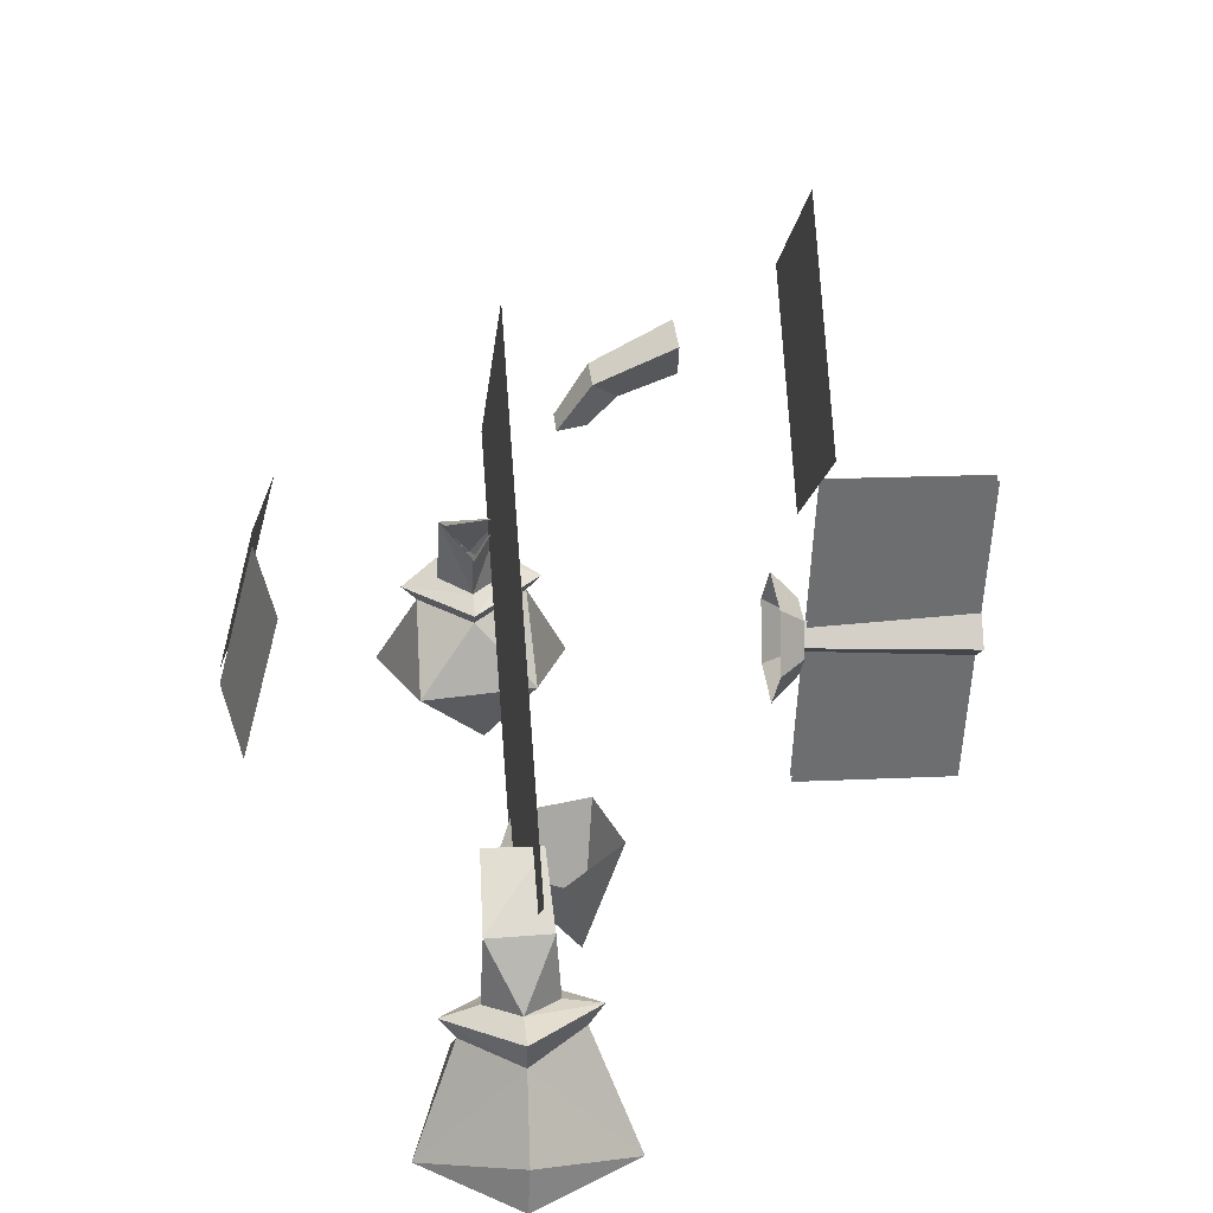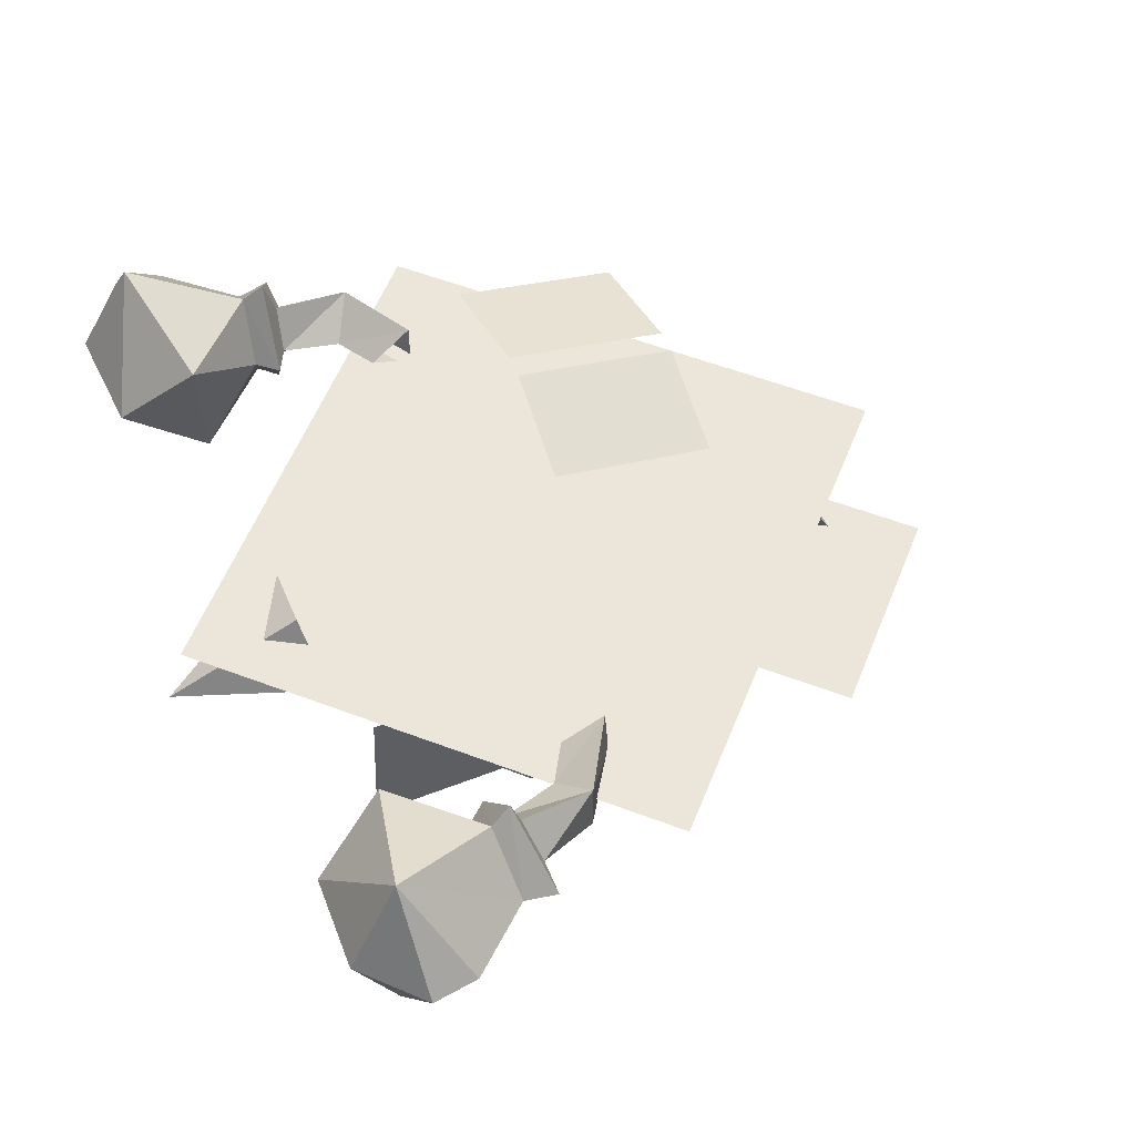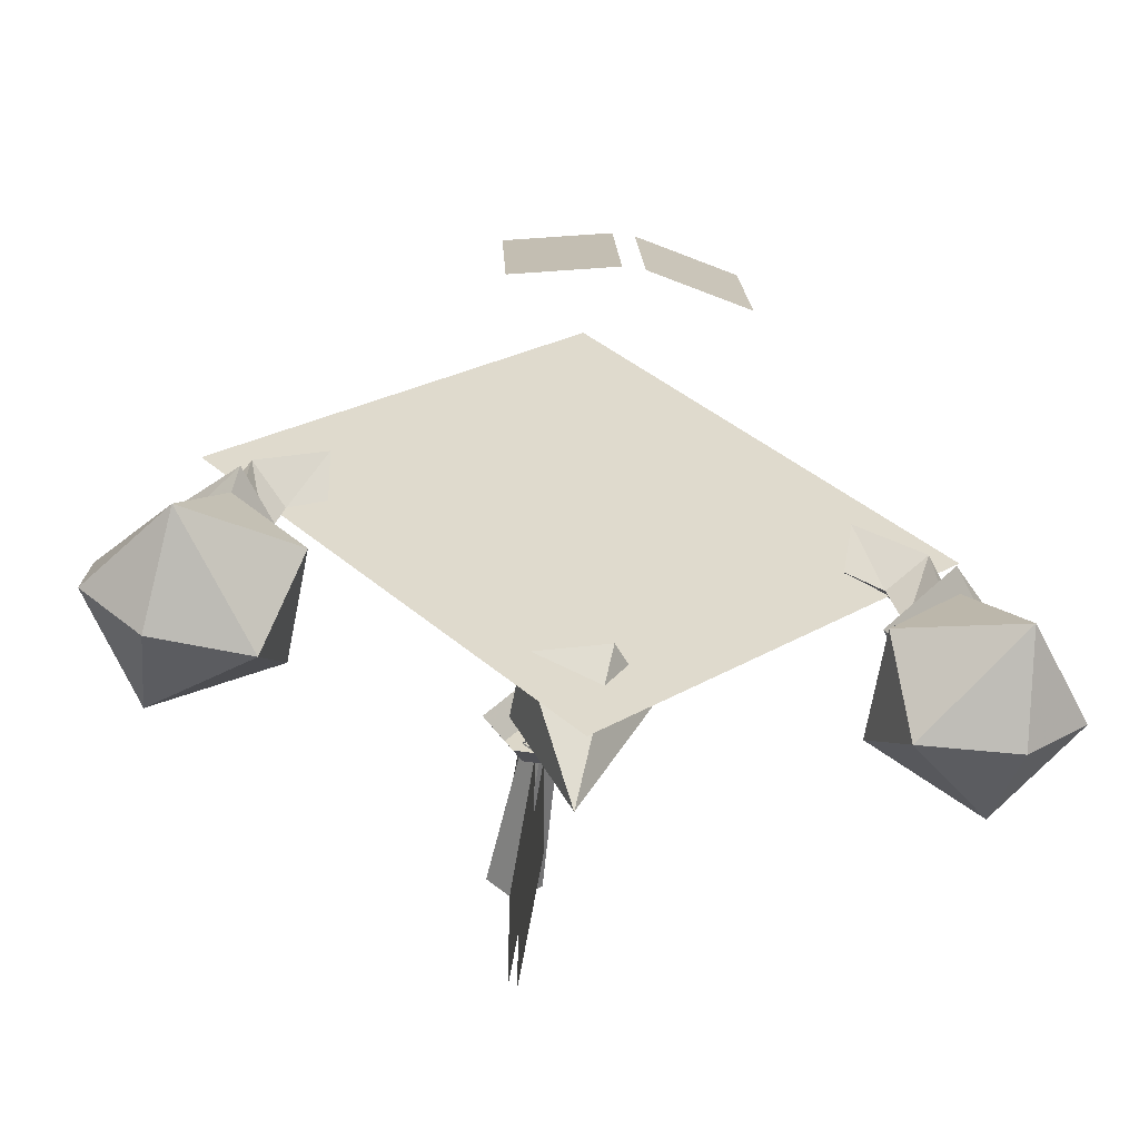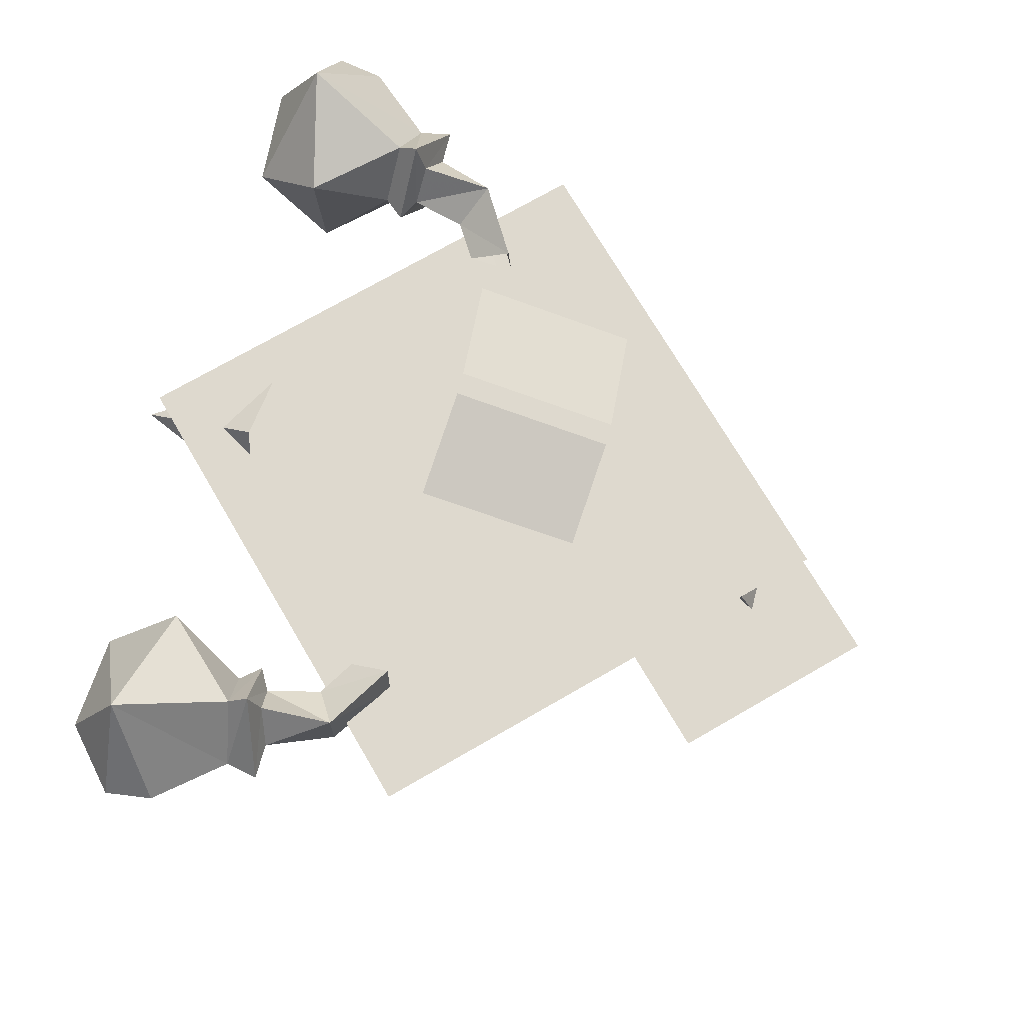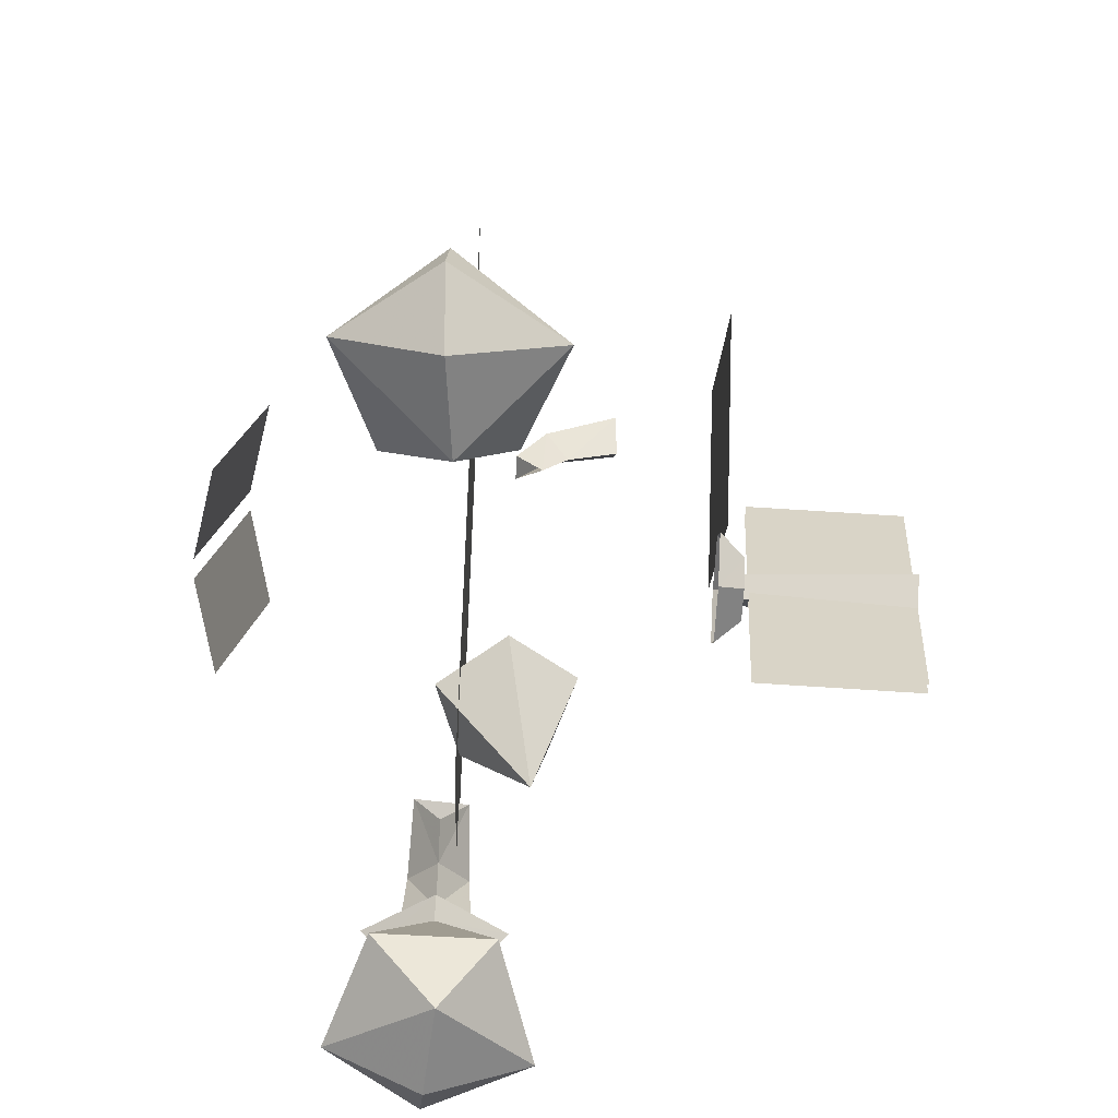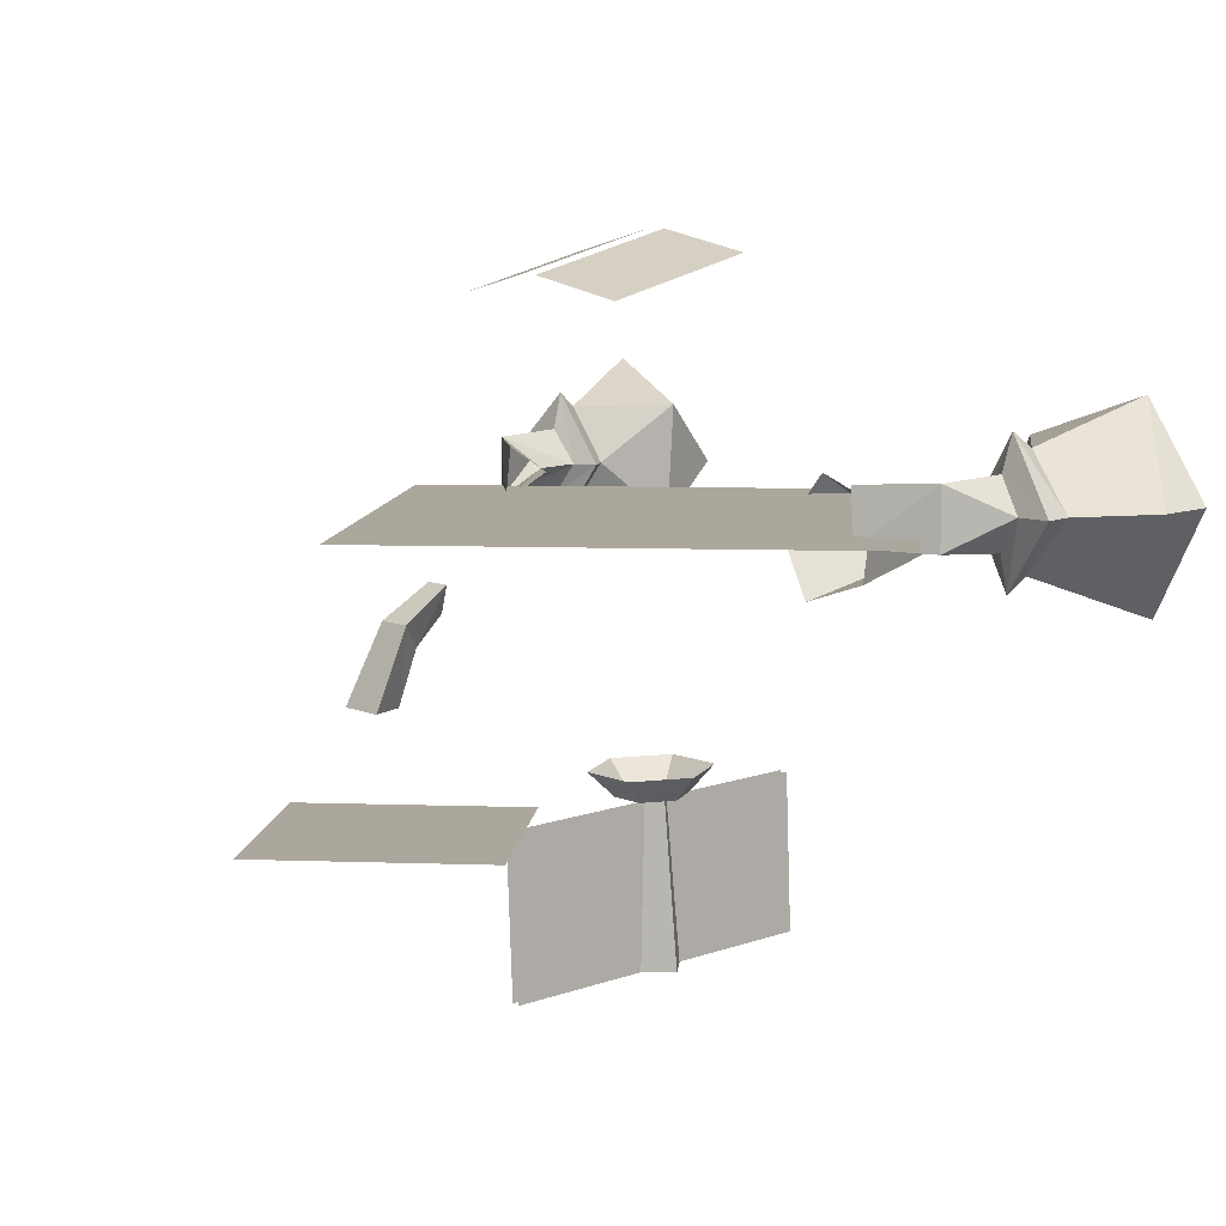
<metadata>
{"format":"obj","ext":"obj","renderer":"f3d","projection":"perspective","resolution":1024,"background":"white","views":[{"elev":36.1,"azim":84.0,"up":"+Y"},{"elev":56.4,"azim":66.6,"up":"+Z"},{"elev":-57.6,"azim":-9.3,"up":"+Y"},{"elev":71.4,"azim":104.8,"up":"+Z"},{"elev":-62.0,"azim":87.3,"up":"+Y"},{"elev":8.3,"azim":-129.6,"up":"+Z"}]}
</metadata>
<code>
o skl_root
v -0.6602 31.71 17.78
v -6.865 31.23 16.52
v -0.6602 22.46 20.23
v -6.865 21.97 18.97
v 0.6602 31.71 17.78
v 0.6602 22.46 20.23
v 6.865 31.23 16.52
v 6.865 21.97 18.97
v 10.07 41.19 -12.07
v 3.969e-07 51.26 -12.07
v 8.159e-07 31.13 -12.07
v 22.2 23.44 3.977
v 1.187e-08 45.65 3.977
v -1.184e-08 1.243 3.977
v -1.886 19.51 -10.73
v 1.09 20.82 -12.38
v 1.887 19.51 -10.73
v 2.178 22.71 -12.46
v 3.772 22.77 -10.87
v 1.09 24.6 -12.54
v 1.887 26.04 -11
v -1.089 24.6 -12.54
v -1.887 26.04 -11
v -2.179 22.71 -12.46
v -3.773 22.77 -10.87
v -1.09 20.82 -12.38
v -17.12 3.37 4.665
v -22.79 5.731 -1.189
v -15.66 8.133 1.252
v -22.44 6.247 11.3
v -23.07 3.05 5.225
v -26.36 9.145 5.242
v -26.78 6.311 5.43
v -22.98 13.11 5.052
v 22.44 6.246 11.3
v 26.36 9.144 5.243
v 22.98 13.11 5.053
v 23.07 3.049 5.225
v 26.78 6.31 5.431
v 17.12 3.369 4.665
v 22.79 5.73 -1.189
v 15.66 8.132 1.253
v 15.38 7.88 8.722
v 19.83 12.61 8.549
v -19.83 12.86 1.551
v -19.56 14.09 0.5832
v -17.46 12.23 5.051
v -23.38 15.08 5.05
v -19.56 13.86 9.515
v -19.41 14.5 7.205
v -16.42 13.45 5.049
v -17.8 14.2 5.048
v -19.42 14.5 2.892
v -21.2 15.11 5.049
v 1.11 40.91 -0.6389
v -1.109 40.91 -0.6389
v 0.832 38 1.265
v 1.438 43.14 -5.173
v -1.439 43.14 -5.173
v 5.451e-07 39.45 -2.099
v 5.95e-07 37.75 -0.4363
v 5.367e-07 40.66 -5.29
v -0.833 38 1.265
v -19.83 12.61 8.549
v -19.17 18.9 3.135
v -15.3 21.58 3.336
v -16.95 17.52 5.046
v -19.17 18.91 6.955
v 19.56 13.86 9.515
v 23.38 15.08 5.051
v 19.41 14.5 7.205
v 19.56 14.09 0.5842
v 16.42 13.45 5.05
v 19.42 14.5 2.893
v 19.83 12.86 1.552
v 17.46 12.23 5.051
v 21.2 15.11 5.05
v 17.8 14.2 5.049
v 19.18 18.9 3.135
v 16.95 17.52 5.047
v 15.3 21.58 3.336
v -3.386 9.091 -1
v 1.293 9.34 -2.5
v -1.022e-06 0.05801 -0.01024
v 4.185 8.687 1.426
v 1.293 8.034 5.352
v -15.38 7.88 8.722
v 14.96 21.47 6.747
v 19.17 18.91 6.955
v -14.96 21.47 6.747
v -3.386 8.284 3.853
v 0.2852 22.33 -22.8
v 0.2852 32.79 -23.24
v 0.2852 22.74 -12.83
v 0.2852 12.29 -12.39
v -0.2861 22.74 -12.83
v -0.2861 33.2 -13.26
v -0.2861 22.33 -22.8
v -0.2861 11.87 -22.37
v -1.088 22.7 -12.36
v -1.779 22.29 -22.83
v 1.859e-08 21.61 -12.32
v 1.78 22.29 -22.83
v -1.199e-07 24.07 -22.9
v 1.088 22.7 -12.36
v 3.586e-08 20.51 -22.76
v -7.66e-08 23.78 -12.41
f 1/1 2/1 3/1
f 4/1 3/1 2/1
f 5/1 6/1 7/1
f 8/1 7/1 6/1
f 9/1 10/1 11/1
f 12/1 13/1 14/1
f 15/1 16/1 17/1
f 18/1 17/1 16/1
f 17/1 18/1 19/1
f 20/1 19/1 18/1
f 19/1 20/1 21/1
f 22/1 21/1 20/1
f 21/1 22/1 23/1
f 24/1 23/1 22/1
f 23/1 24/1 25/1
f 26/1 25/1 24/1
f 25/1 26/1 15/1
f 16/1 15/1 26/1
f 27/1 28/1 29/1
f 30/1 31/1 27/1
f 32/1 33/1 30/1
f 34/1 28/1 32/1
f 35/1 36/1 37/1
f 38/1 39/1 35/1
f 40/1 41/1 38/1
f 40/1 42/1 41/1
f 35/1 43/1 40/1
f 37/1 44/1 35/1
f 45/1 46/1 47/1
f 34/1 48/1 45/1
f 49/1 50/1 48/1
f 51/1 52/1 49/1
f 46/1 53/1 51/1
f 48/1 54/1 46/1
f 55/1 56/1 57/1
f 58/1 59/1 55/1
f 60/1 55/1 61/1
f 62/1 58/1 60/1
f 56/1 60/1 63/1
f 59/1 62/1 56/1
f 64/1 49/1 34/1
f 47/1 51/1 64/1
f 65/1 66/1 67/1
f 54/1 68/1 65/1
f 69/1 70/1 71/1
f 44/1 37/1 69/1
f 72/1 73/1 74/1
f 75/1 76/1 72/1
f 70/1 72/1 77/1
f 37/1 75/1 70/1
f 73/1 69/1 78/1
f 76/1 44/1 73/1
f 79/1 80/1 81/1
f 74/1 78/1 79/1
f 52/1 68/1 50/1
f 82/1 83/1 84/1
f 85/1 84/1 83/1
f 84/1 85/1 86/1
f 53/1 65/1 52/1
f 18/1 16/1 20/1
f 24/1 20/1 16/1
f 20/1 24/1 22/1
f 29/1 47/1 87/1
f 43/1 76/1 42/1
f 88/1 80/1 89/1
f 68/1 67/1 90/1
f 82/1 84/1 91/1
f 86/1 91/1 84/1
f 89/1 77/1 79/1
f 64/1 34/1 30/1
f 78/1 71/1 89/1
f 30/1 27/1 87/1
f 45/1 28/1 34/1
f 41/1 36/1 39/1
f 75/1 37/1 41/1
f 79/1 81/1 89/1
f 26/1 24/1 16/1
f 92/1 93/1 94/1
f 94/1 95/1 92/1
f 96/1 97/1 98/1
f 98/1 99/1 96/1
f 100/1 101/1 102/1
f 103/1 104/1 105/1
f 103/1 106/1 104/1
f 107/1 104/1 100/1
f 105/1 102/1 103/1
o antenna_01
v -0.6602 31.71 17.78
v -6.865 31.23 16.52
v -0.6602 22.46 20.23
v -6.865 21.97 18.97
v 0.6602 31.71 17.78
v 0.6602 22.46 20.23
v 6.865 31.23 16.52
v 6.865 21.97 18.97
v 10.07 41.19 -12.07
v 3.969e-07 51.26 -12.07
v 8.159e-07 31.13 -12.07
v -22.2 23.44 3.977
v -1.184e-08 1.243 3.977
v 1.187e-08 45.65 3.977
v 22.2 23.44 3.977
v -0.833 38 1.265
v 0.832 38 1.265
v -1.109 40.91 -0.6389
v 1.11 40.91 -0.6389
v -1.439 43.14 -5.173
v 5.95e-07 37.75 -0.4363
v 5.451e-07 39.45 -2.099
v 1.438 43.14 -5.173
v 5.367e-07 40.66 -5.29
f 108/2 109/2 110/2
f 111/2 110/2 109/2
f 112/2 113/2 114/2
f 115/2 114/2 113/2
f 116/2 117/2 118/2
f 119/2 120/2 121/2
f 122/2 121/2 120/2
f 123/2 124/2 125/2
f 125/2 126/2 127/2
f 124/2 128/2 126/2
f 126/2 129/2 130/2
f 128/2 123/2 129/2
f 129/2 125/2 131/2
o antena
v -0.6602 31.71 17.78
v -6.865 31.23 16.52
v -0.6602 22.46 20.23
v -6.865 21.97 18.97
v 0.6602 31.71 17.78
v 0.6602 22.46 20.23
v 6.865 31.23 16.52
v 6.865 21.97 18.97
v -10.07 41.19 -12.07
v 8.159e-07 31.13 -12.07
v 3.969e-07 51.26 -12.07
v 10.07 41.19 -12.07
v -22.2 23.44 3.977
v -1.184e-08 1.243 3.977
v 1.187e-08 45.65 3.977
v 22.2 23.44 3.977
f 132/3 133/3 134/3
f 135/3 134/3 133/3
f 136/3 137/3 138/3
f 139/3 138/3 137/3
f 140/3 141/3 142/3
f 143/3 142/3 141/3
f 144/3 145/3 146/3
f 147/3 146/3 145/3
f 140/3 141/3 142/3
f 140/3 141/3 142/3
o arm_l_01
v 14.7 18.91 5.052
v 15.3 21.58 3.336
v 16.95 17.52 5.047
v 19.18 18.9 3.135
v 17.8 14.2 5.049
v 14.96 21.47 6.747
v 19.17 18.91 6.955
f 148/4 149/4 150/4
f 150/4 151/4 152/4
f 150/4 153/4 148/4
f 149/4 153/4 154/4
o arm_l_02
v 22.79 5.73 -1.189
v 22.98 13.11 5.053
v 26.36 9.144 5.243
v 22.44 6.246 11.3
v 26.78 6.31 5.431
v 23.07 3.049 5.225
v 19.83 12.86 1.552
v 15.66 8.132 1.253
v 17.12 3.369 4.665
v 15.38 7.88 8.722
v 19.83 12.61 8.549
v 21.2 15.11 5.05
v 19.41 14.5 7.205
v 23.38 15.08 5.051
v 19.56 13.86 9.515
v 17.8 14.2 5.049
v 19.42 14.5 2.893
v 16.42 13.45 5.05
v 19.56 14.09 0.5842
v 17.46 12.23 5.051
v 19.17 18.91 6.955
v 16.95 17.52 5.047
v 19.18 18.9 3.135
f 155/5 156/5 157/5
f 157/5 158/5 159/5
f 159/5 160/5 155/5
f 161/5 155/5 162/5
f 162/5 163/5 164/5
f 164/5 158/5 165/5
f 166/5 167/5 168/5
f 168/5 169/5 156/5
f 170/5 171/5 172/5
f 172/5 173/5 174/5
f 171/5 166/5 173/5
f 173/5 168/5 161/5
f 167/5 170/5 169/5
f 169/5 172/5 165/5
f 161/5 162/5 174/5
f 174/5 164/5 165/5
f 170/5 175/5 176/5
f 171/5 177/5 166/5
f 166/5 175/5 167/5
f 163/5 160/5 158/5
o arm_r_01
v -14.7 18.91 5.051
v -16.95 17.52 5.046
v -15.3 21.58 3.336
v -19.17 18.9 3.135
v -19.17 18.91 6.955
v -17.8 14.2 5.048
v -19.42 14.5 2.892
v -21.2 15.11 5.049
v -14.96 21.47 6.747
f 178/6 179/6 180/6
f 180/6 181/6 182/6
f 182/6 183/6 179/6
f 179/6 183/6 181/6
f 181/6 184/6 185/6
f 178/6 186/6 179/6
f 180/6 182/6 186/6
o arm_r_02
v -19.83 12.86 1.551
v -15.66 8.133 1.252
v -22.79 5.731 -1.189
v -17.12 3.37 4.665
v -23.07 3.05 5.225
v -22.44 6.247 11.3
v -26.78 6.311 5.43
v -26.36 9.145 5.242
v -16.42 13.45 5.049
v -17.46 12.23 5.051
v -19.56 14.09 0.5832
v -23.38 15.08 5.05
v -21.2 15.11 5.049
v -19.41 14.5 7.205
v -19.56 13.86 9.515
v -17.8 14.2 5.048
v -19.42 14.5 2.892
v -22.98 13.11 5.052
v -19.83 12.61 8.549
v -19.17 18.91 6.955
v -15.38 7.88 8.722
f 187/7 188/7 189/7
f 189/7 190/7 191/7
f 191/7 192/7 193/7
f 193/7 194/7 189/7
f 195/7 196/7 197/7
f 197/7 187/7 198/7
f 199/7 198/7 200/7
f 200/7 201/7 202/7
f 202/7 195/7 203/7
f 203/7 197/7 199/7
f 198/7 204/7 201/7
f 201/7 205/7 195/7
f 199/7 200/7 206/7
f 205/7 207/7 196/7
f 196/7 188/7 187/7
f 194/7 192/7 204/7
f 188/7 207/7 190/7
f 189/7 191/7 193/7
f 207/7 205/7 192/7
o body
v -0.6602 31.71 17.78
v -6.865 31.23 16.52
v -0.6602 22.46 20.23
v -6.865 21.97 18.97
v 0.6602 31.71 17.78
v 0.6602 22.46 20.23
v 6.865 31.23 16.52
v 6.865 21.97 18.97
v -10.07 41.19 -12.07
v 8.159e-07 31.13 -12.07
v 3.969e-07 51.26 -12.07
v 10.07 41.19 -12.07
v -22.2 23.44 3.977
v -1.184e-08 1.243 3.977
v 1.187e-08 45.65 3.977
v 22.2 23.44 3.977
f 208/8 209/8 210/8
f 211/8 210/8 209/8
f 212/8 213/8 214/8
f 215/8 214/8 213/8
f 216/8 217/8 218/8
f 219/8 218/8 217/8
f 220/8 221/8 222/8
f 223/8 222/8 221/8
f 220/8 221/8 222/8
o spring_01
v 0.2861 33.2 -13.26
v 0.2852 22.74 -12.83
v 0.2852 32.79 -23.24
v 0.2852 11.87 -22.37
v 0.2852 22.33 -22.8
v 0.2852 12.29 -12.39
v -0.2861 32.79 -23.24
v -0.2861 22.33 -22.8
v -0.2861 33.2 -13.26
v -0.2861 12.29 -12.39
v -0.2861 22.74 -12.83
v -0.2861 11.87 -22.37
v 3.586e-08 20.51 -22.76
v 1.859e-08 21.61 -12.32
v -1.779 22.29 -22.83
v -7.66e-08 23.78 -12.41
v 1.088 22.7 -12.36
v -1.199e-07 24.07 -22.9
v -1.088 22.7 -12.36
v 1.78 22.29 -22.83
f 224/9 225/9 226/9
f 227/9 228/9 229/9
f 230/9 231/9 232/9
f 233/9 234/9 235/9
f 236/9 237/9 238/9
f 239/9 240/9 241/9
f 238/9 241/9 236/9
f 238/9 242/9 241/9
f 236/9 243/9 237/9

</code>
